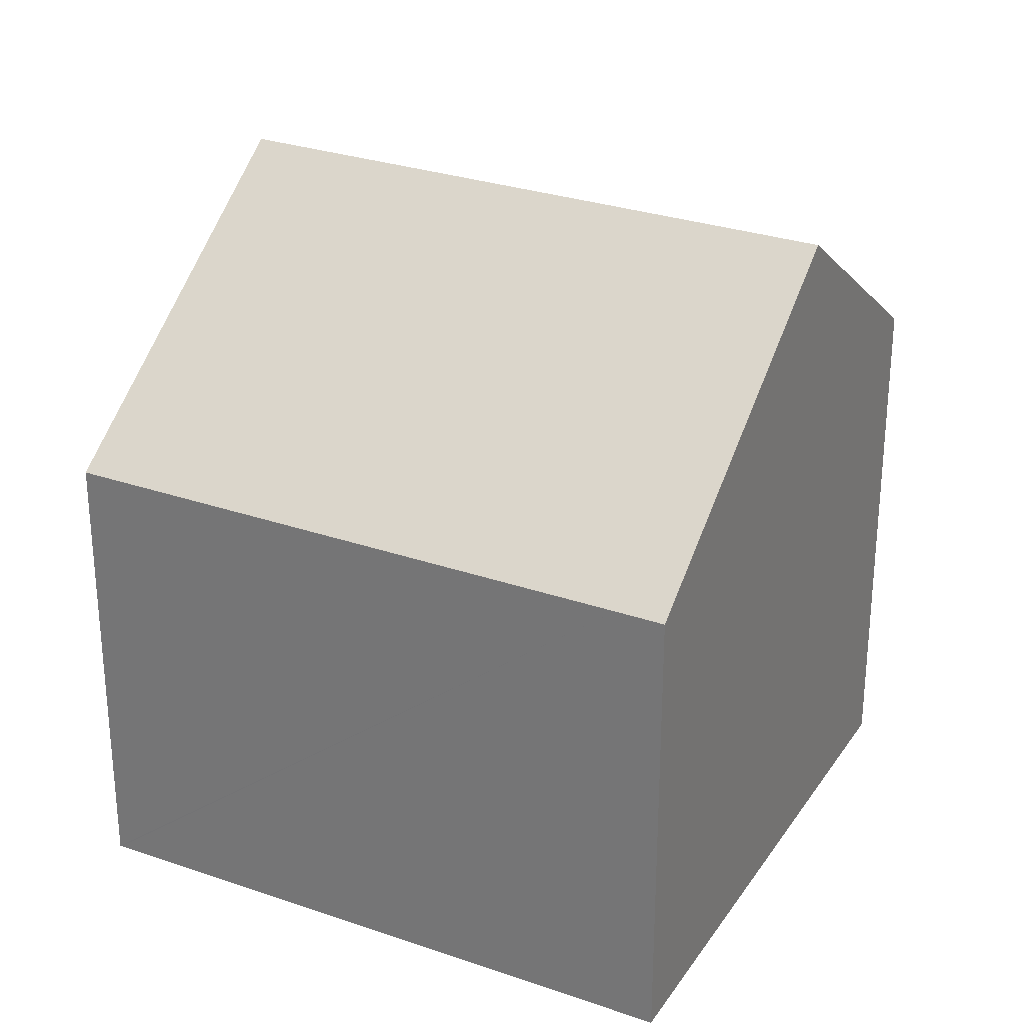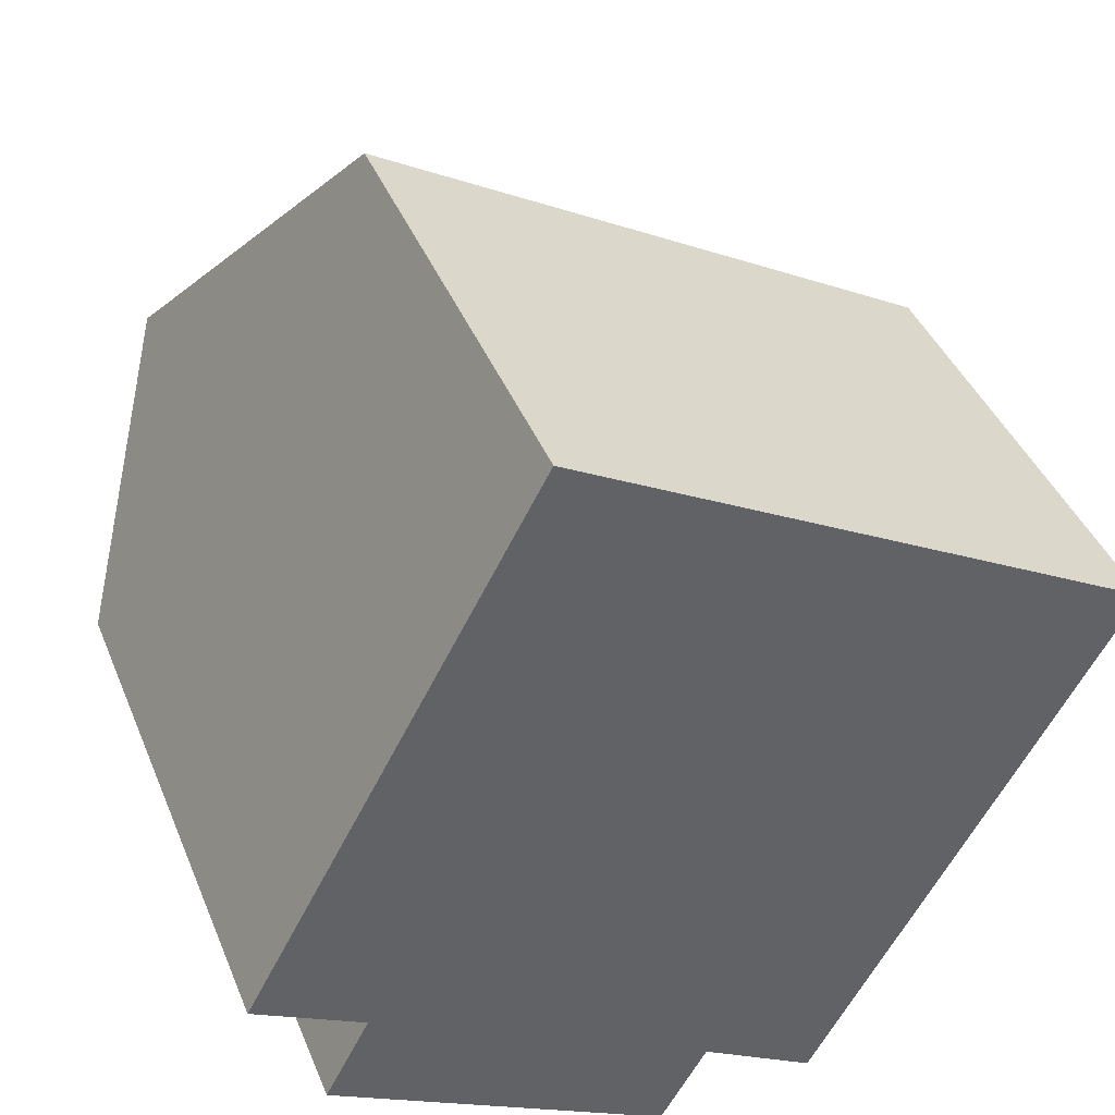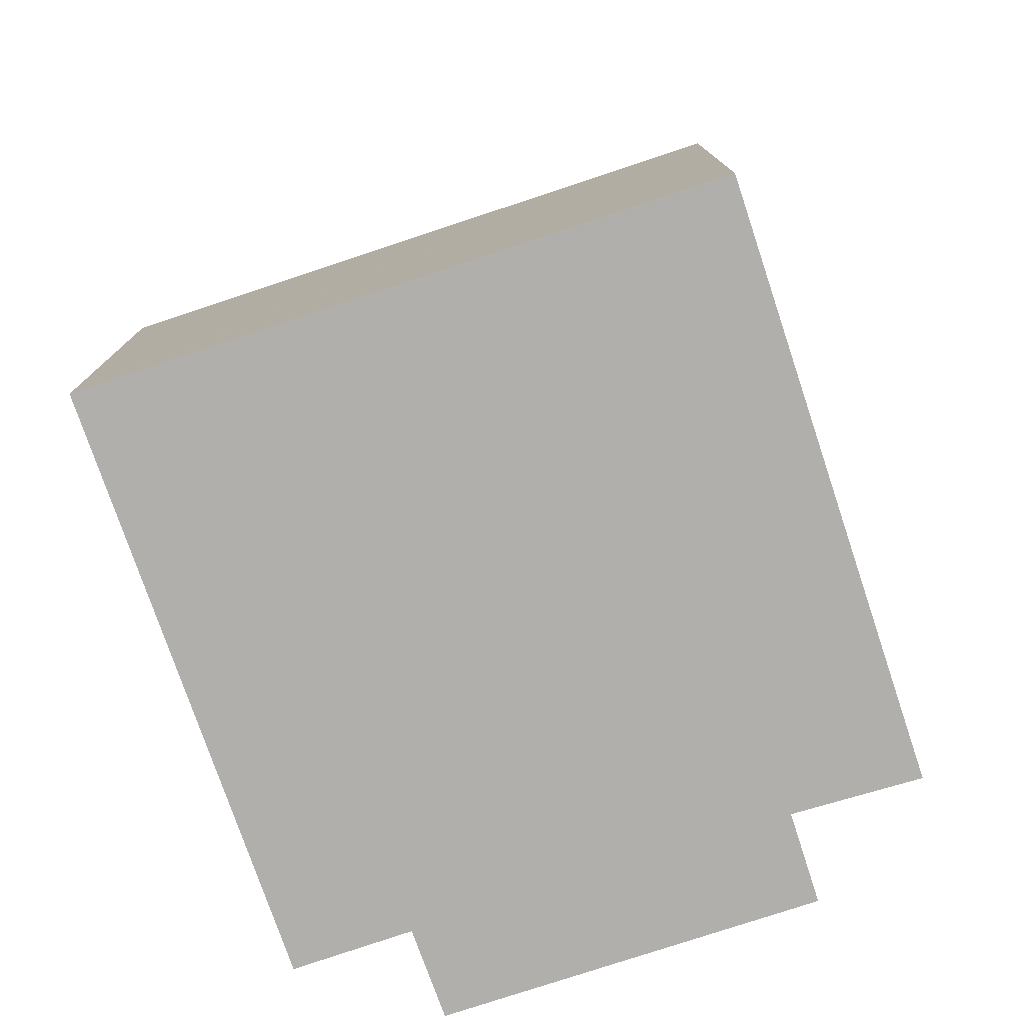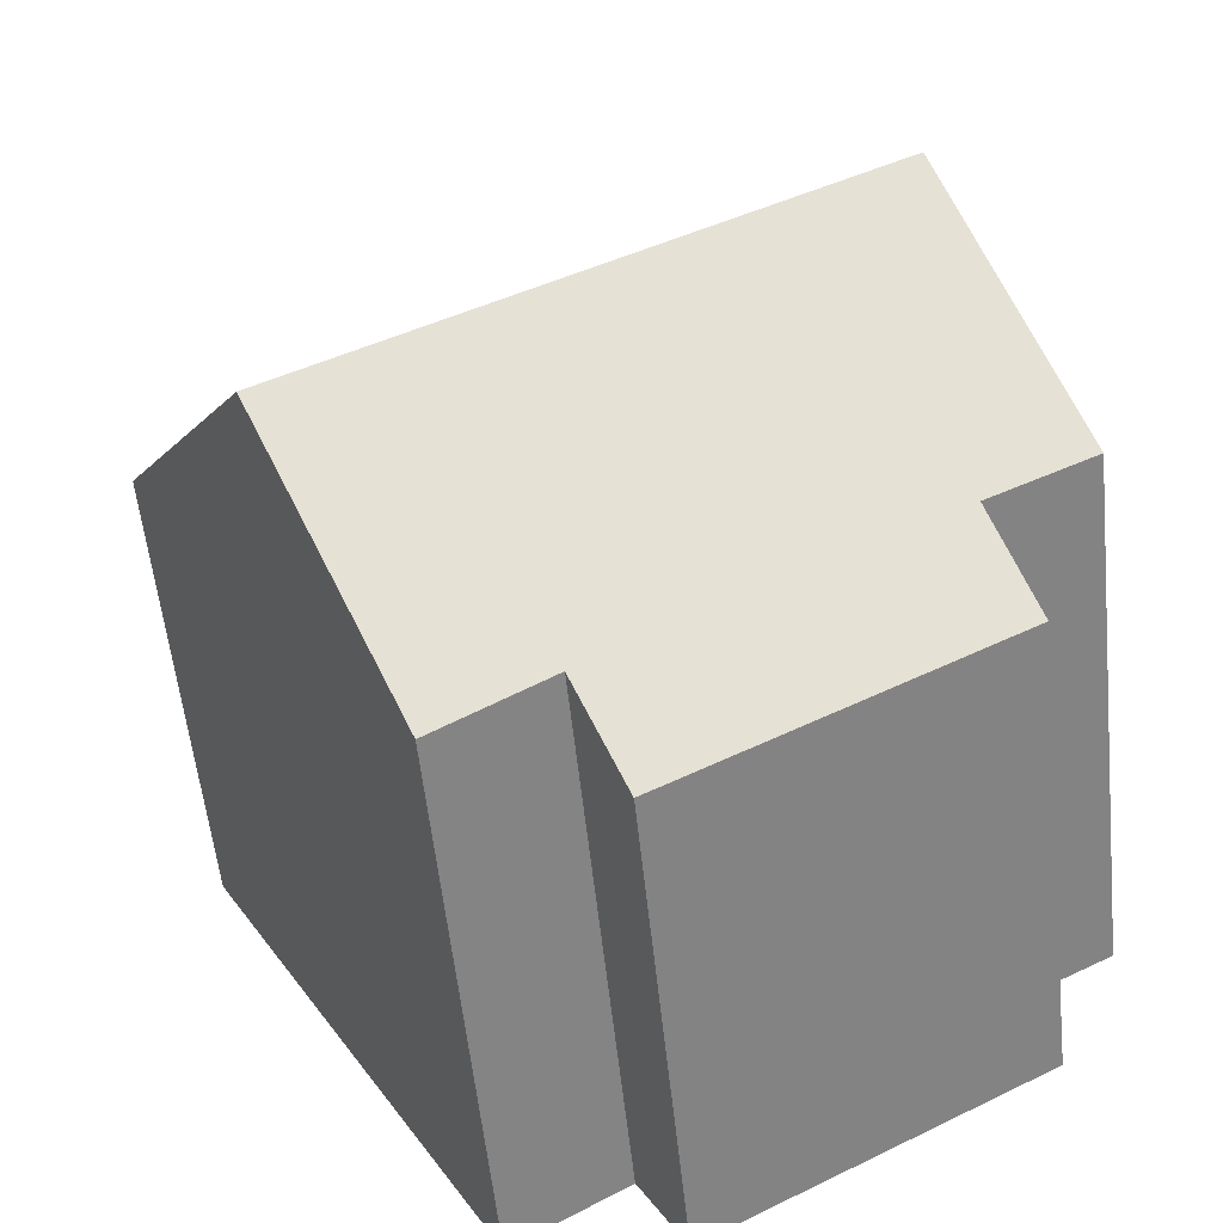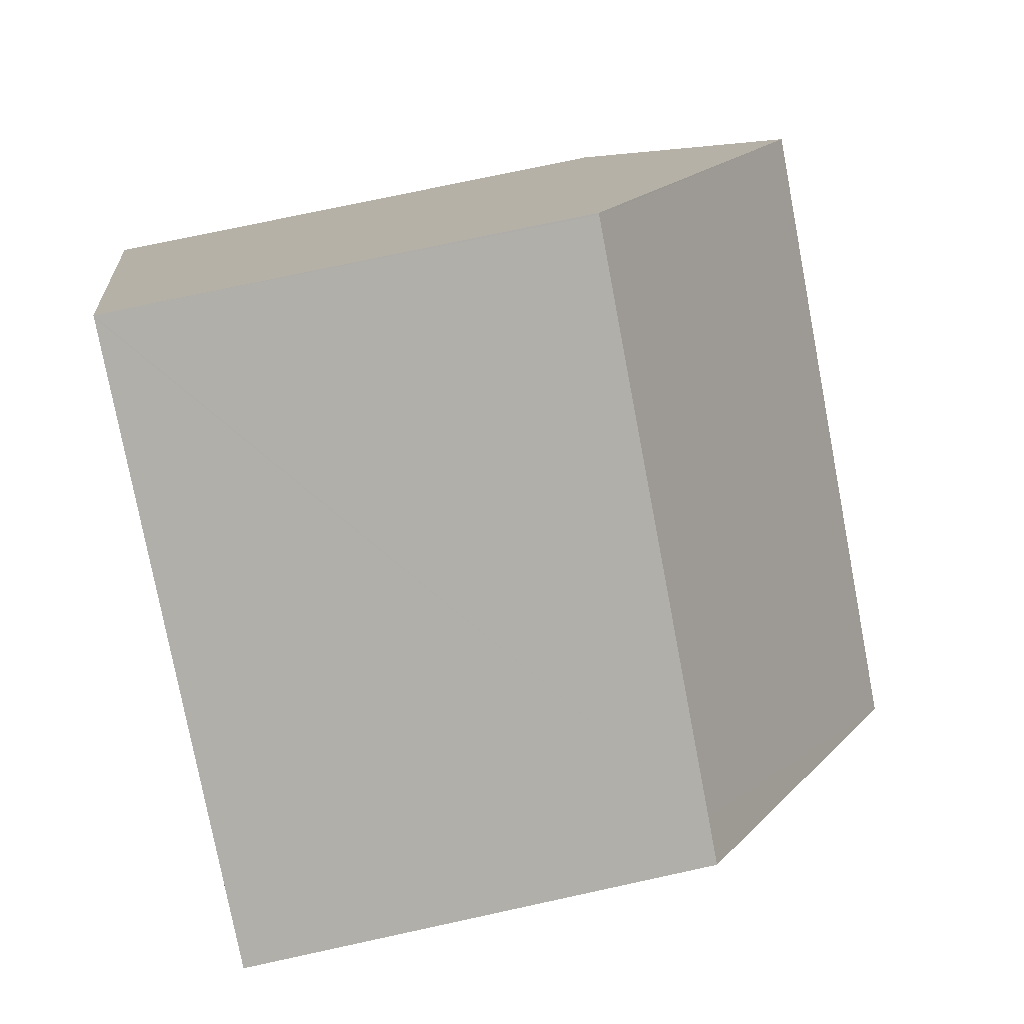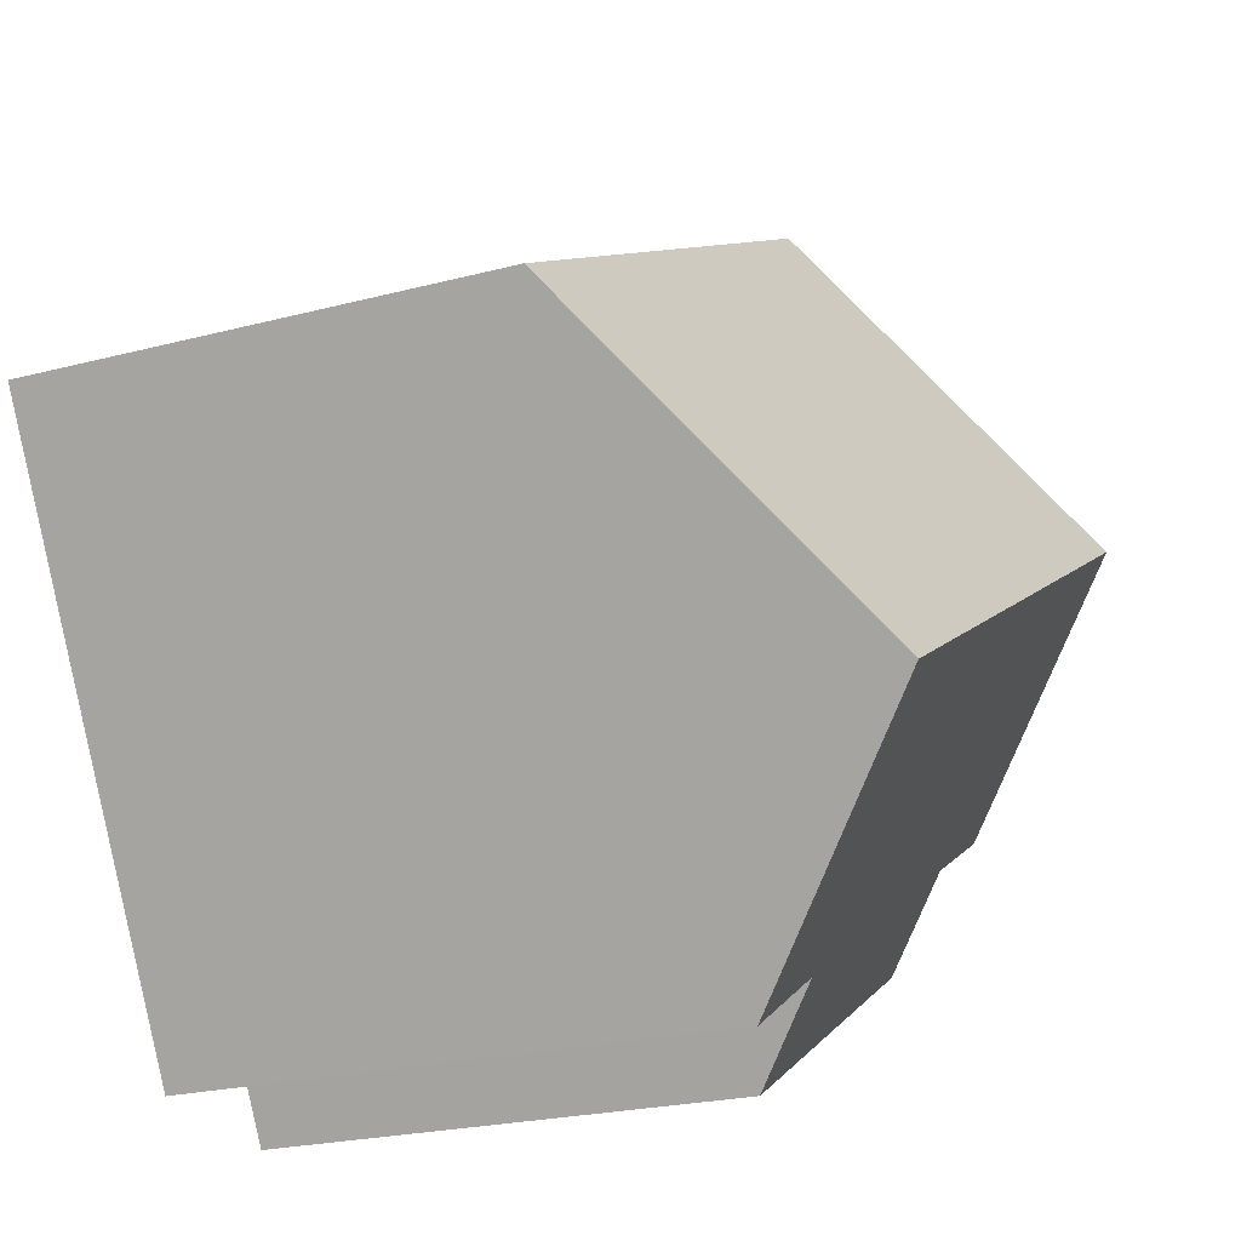
<metadata>
{"format":"obj","ext":"obj","renderer":"f3d","projection":"perspective","resolution":1024,"background":"white","views":[{"elev":28.9,"azim":56.5,"up":"+Y"},{"elev":41.1,"azim":-21.0,"up":"+Z"},{"elev":-78.3,"azim":47.5,"up":"+Y"},{"elev":-56.7,"azim":-174.0,"up":"+Z"},{"elev":73.8,"azim":77.7,"up":"+Z"},{"elev":-22.7,"azim":114.4,"up":"+Z"}]}
</metadata>
<code>
v  1.082 8.002 -2.408
v  7.519 9.102 -4.221
v  6.739 7.989 -5.587
v  10.21 10.19 -3.957
v  9.417 9.043 -5.376
v  11.57 12.17 -1.519
v  2.043 12.17 3.804
v  1.818 9.126 -0.998
v  0 9.116 5.582e-16
v  4.866 7.992 8.99
v  4.01 9.231 7.464
v  4.838 7.992 9.006
v  13.71 7.993 4.053
v  14.46 7.992 3.635
v  9.417 3.292e-16 -5.376
v  10.21 2.423e-16 -3.957
v  14.46 -2.226e-16 3.635
v  11.57 9.301e-17 -1.519
v  7.519 2.585e-16 -4.221
v  6.739 3.421e-16 -5.587
v  1.082 1.474e-16 -2.408
v  1.818 6.111e-17 -0.998
v  0 0 0
v  2.043 -2.329e-16 3.804
v  4.838 -5.515e-16 9.006
v  4.01 -4.57e-16 7.464
v  4.866 -5.505e-16 8.99
v  13.71 -2.482e-16 4.053
g defaultobject
f 1 2 3
f 2 4 5
f 4 2 6
f 6 2 7
f 7 2 8
f 8 2 1
f 7 8 9
f 10 11 12
f 11 10 7
f 7 10 13
f 7 13 6
f 6 13 14
f 4 15 5
f 15 4 6
f 15 6 14
f 15 14 16
f 16 14 17
f 16 17 18
f 19 3 2
f 3 19 20
f 5 19 2
f 19 5 15
f 3 21 1
f 21 3 20
f 22 9 8
f 9 22 23
f 1 22 8
f 22 1 21
f 23 7 9
f 7 23 11
f 11 23 12
f 12 23 24
f 12 24 25
f 25 24 26
f 25 10 12
f 10 25 13
f 13 25 27
f 13 27 28
f 13 28 14
f 14 28 17
f 26 27 25
f 27 26 28
f 28 26 24
f 28 24 23
f 28 23 17
f 17 23 18
f 18 23 22
f 18 22 21
f 18 21 19
f 19 21 20
f 19 16 18
f 16 19 15

</code>
